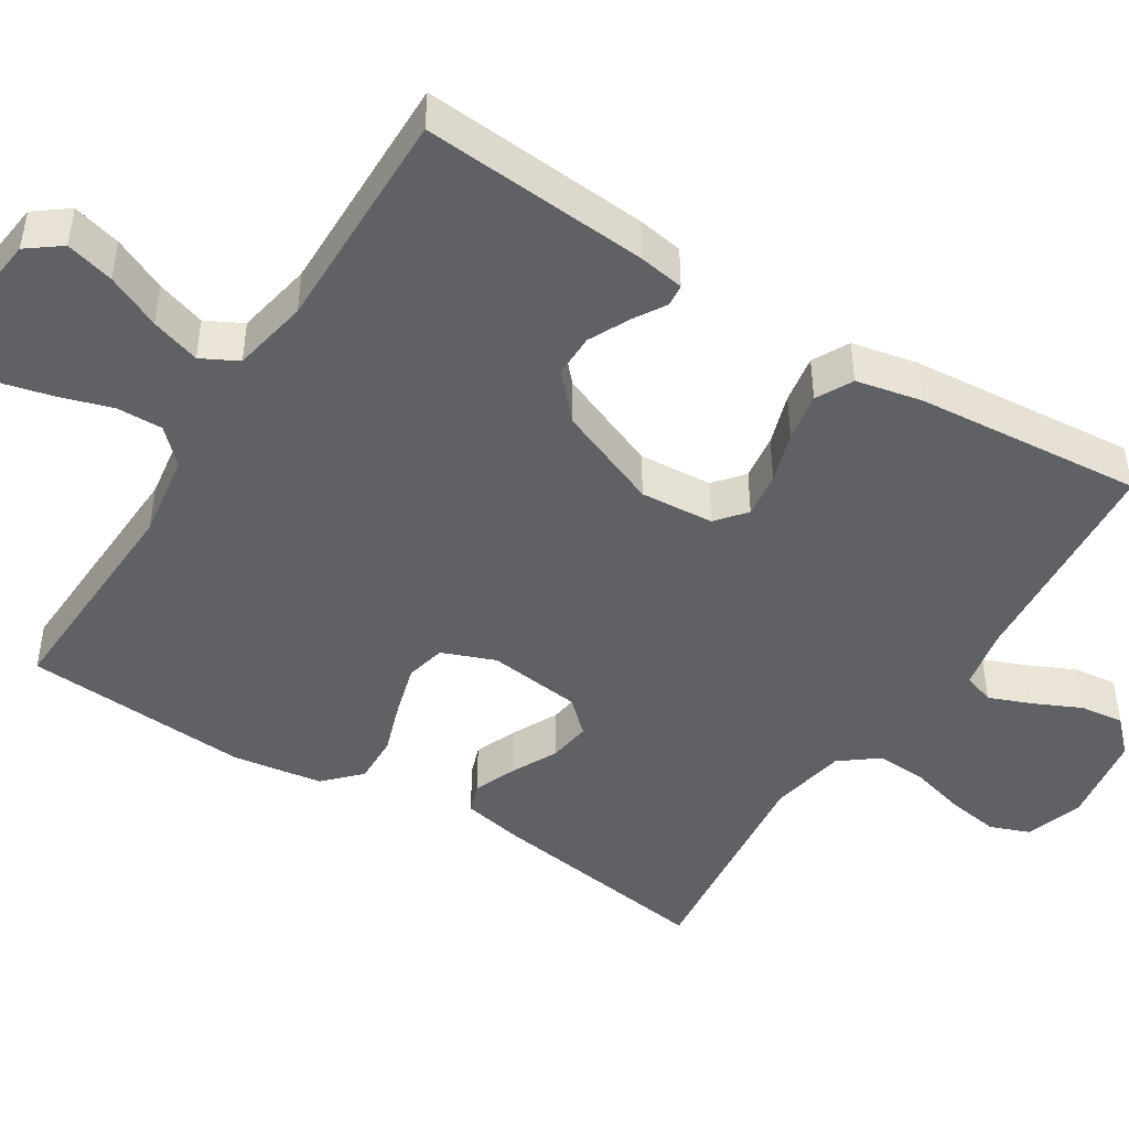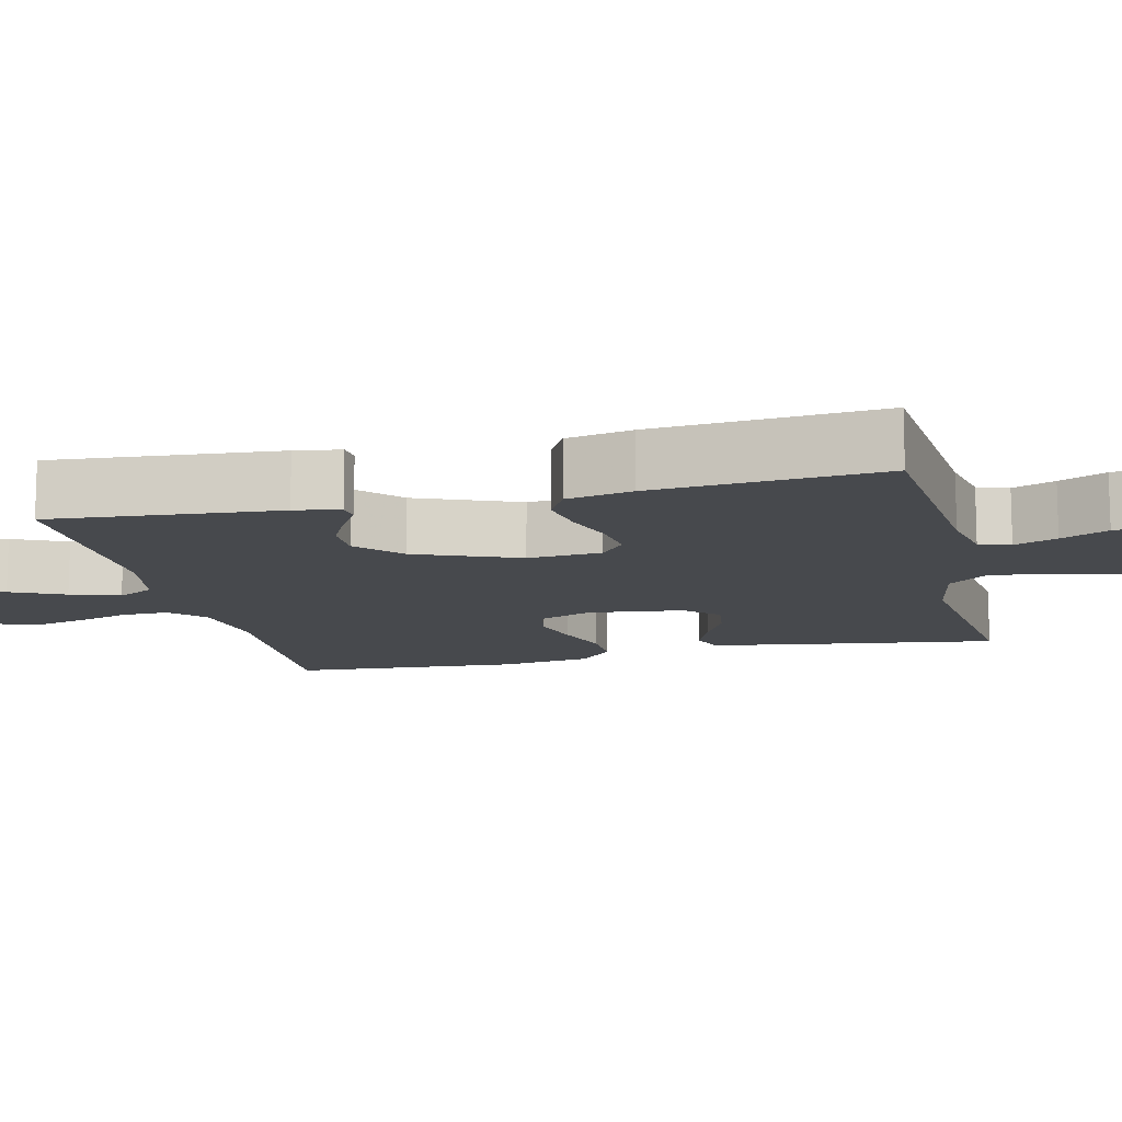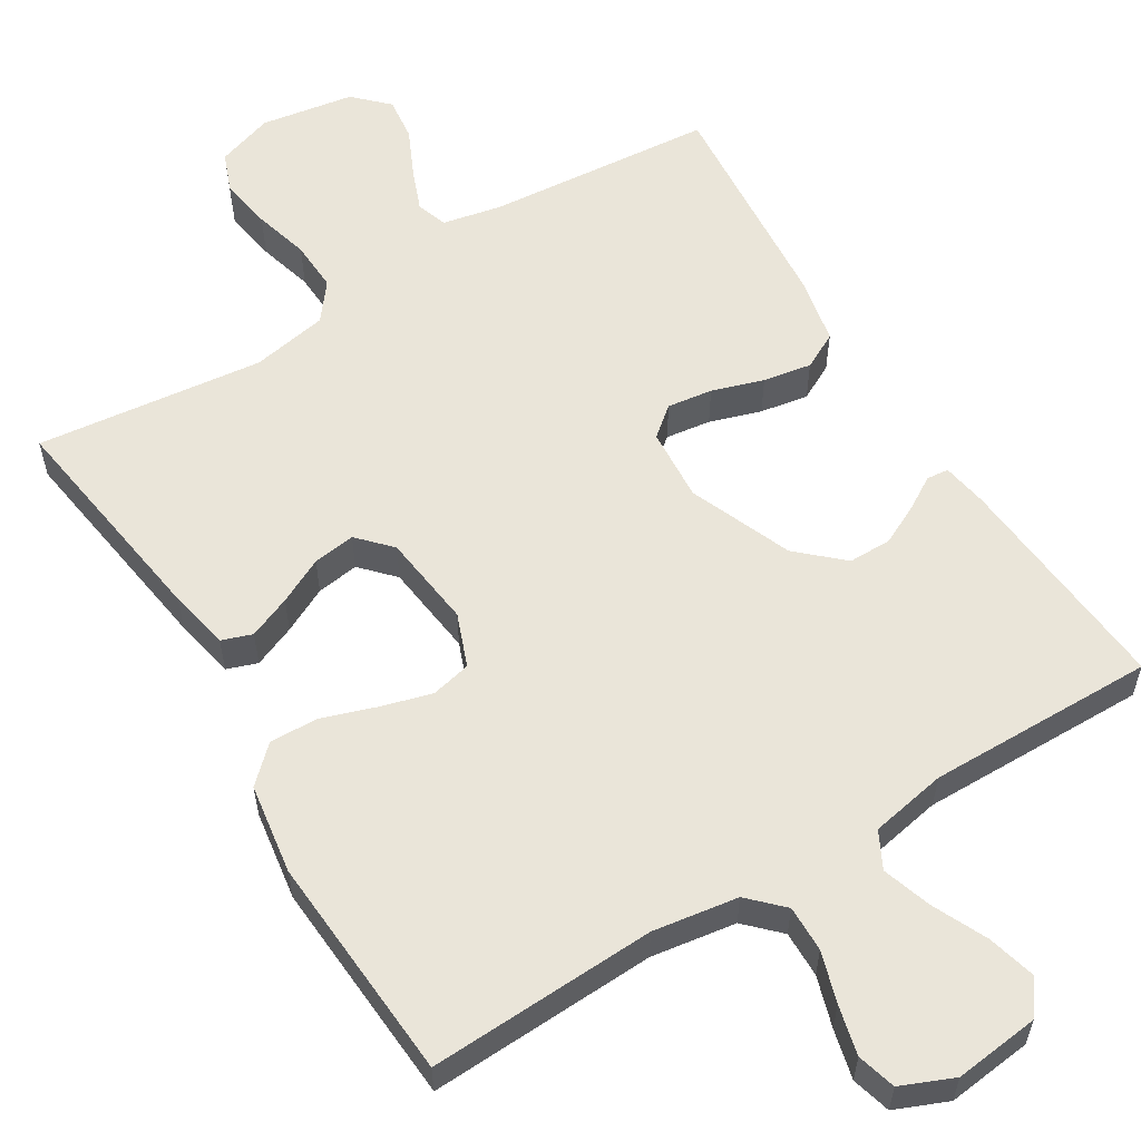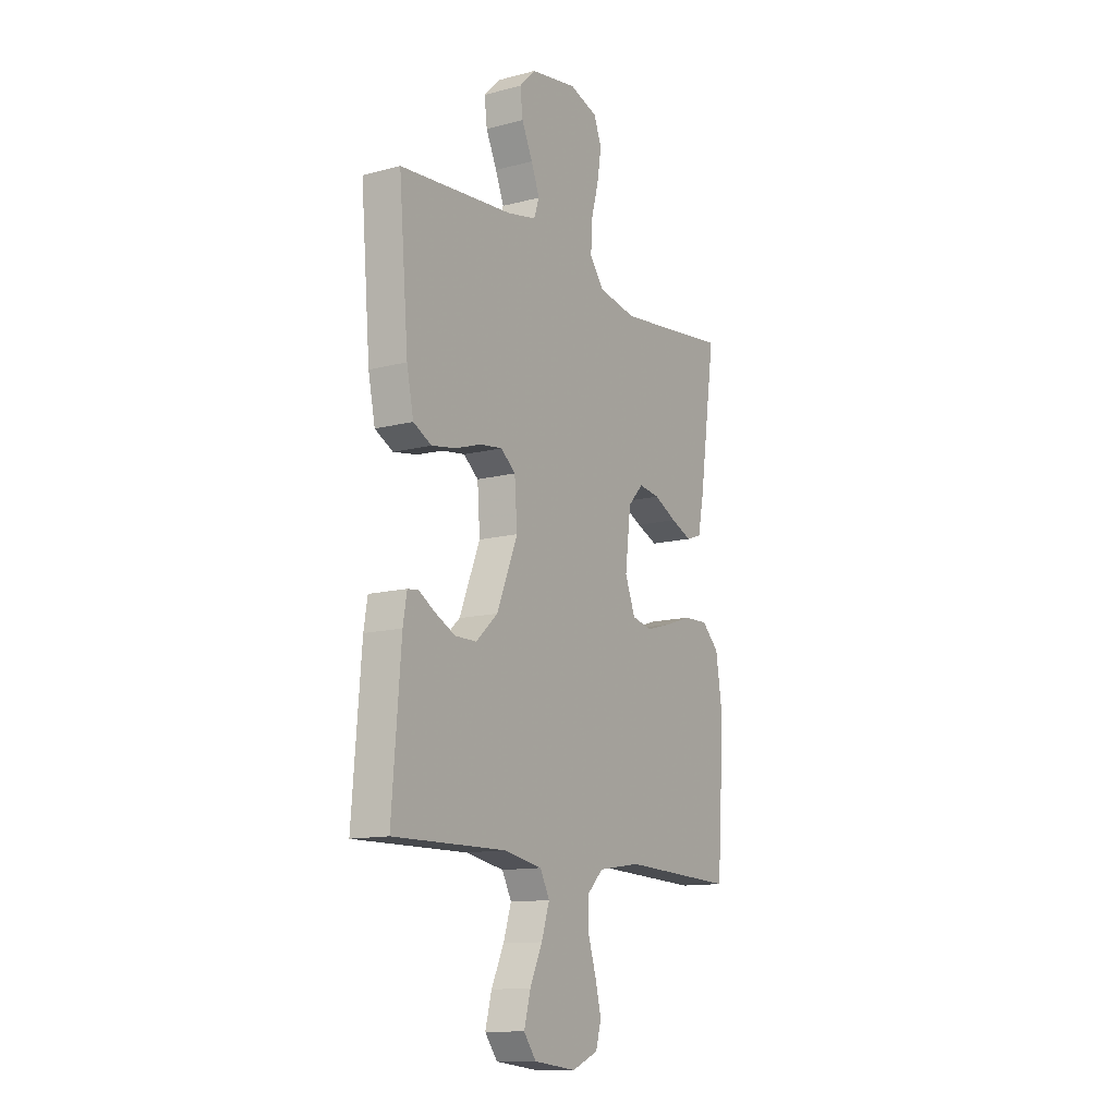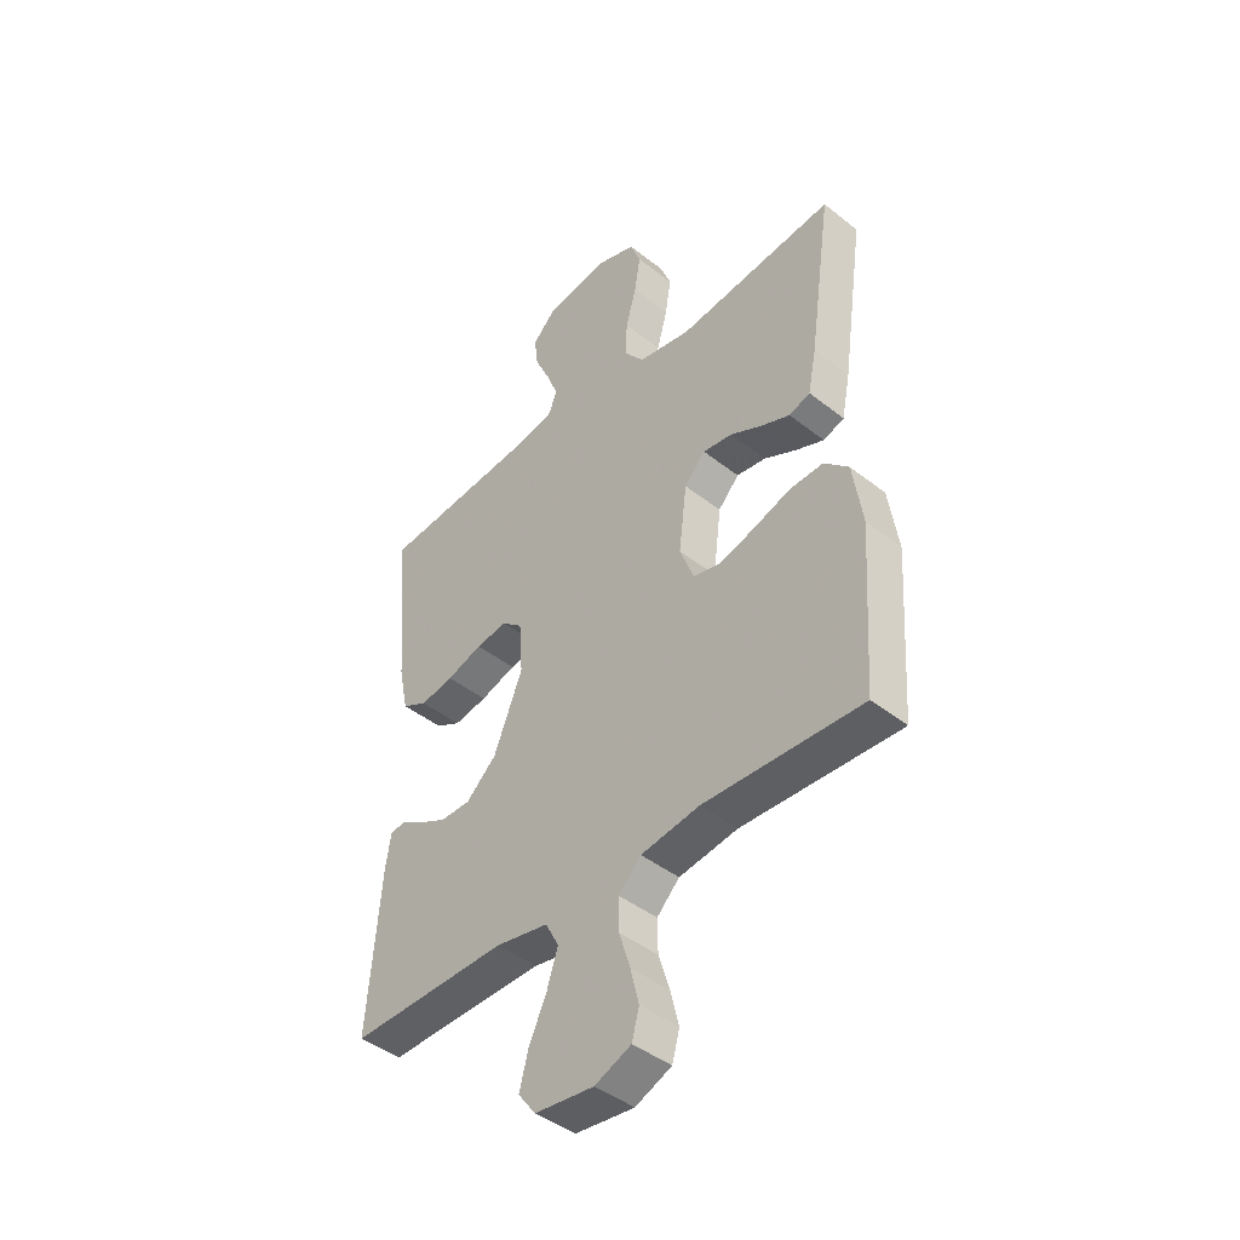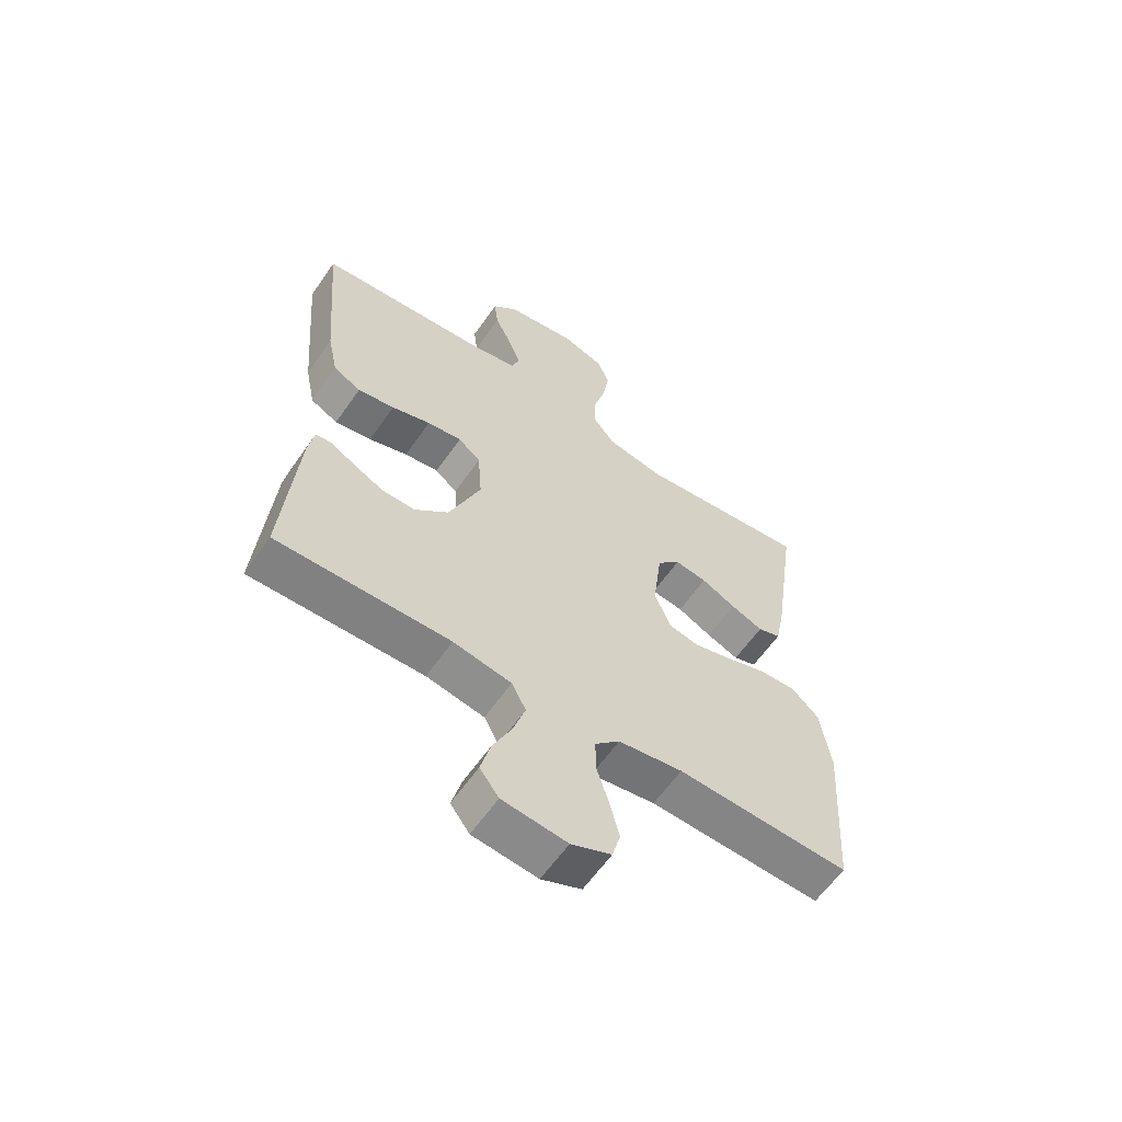
<metadata>
{"format":"obj","ext":"obj","renderer":"f3d","projection":"perspective","resolution":1024,"background":"white","views":[{"elev":-46.0,"azim":-122.1,"up":"+Y"},{"elev":-12.4,"azim":-76.7,"up":"+Y"},{"elev":57.8,"azim":148.5,"up":"+Y"},{"elev":-12.6,"azim":-58.6,"up":"+Z"},{"elev":-43.6,"azim":47.1,"up":"+Z"},{"elev":-60.7,"azim":-34.6,"up":"+Z"}]}
</metadata>
<code>
v -0.5 0.07 -0.5
v -0.476 0.07 -0.2
v -0.466 0.07 -0.14
v -0.437 0.07 -0.137
v -0.394 0.07 -0.163
v -0.341 0.07 -0.189
v -0.284 0.07 -0.189
v -0.226 0.07 -0.136
v -0.171 0.07 0
v -0.178 0.07 0.097
v -0.217 0.07 0.129
v -0.277 0.07 0.121
v -0.345 0.07 0.099
v -0.409 0.07 0.088
v -0.457 0.07 0.113
v -0.475 0.07 0.2
v -0.5 0.07 0.5
v -0.2 0.07 0.525
v -0.122 0.07 0.541
v -0.108 0.07 0.582
v -0.13 0.07 0.638
v -0.159 0.07 0.7
v -0.166 0.07 0.758
v -0.123 0.07 0.801
v 0 0.07 0.821
v 0.075 0.07 0.796
v 0.095 0.07 0.744
v 0.084 0.07 0.674
v 0.064 0.07 0.601
v 0.061 0.07 0.534
v 0.099 0.07 0.485
v 0.2 0.07 0.466
v 0.5 0.07 0.5
v 0.457 0.07 0.2
v 0.441 0.07 0.12
v 0.401 0.07 0.106
v 0.345 0.07 0.129
v 0.285 0.07 0.159
v 0.229 0.07 0.167
v 0.189 0.07 0.124
v 0.174 0.07 0
v 0.201 0.07 -0.07
v 0.254 0.07 -0.082
v 0.321 0.07 -0.063
v 0.392 0.07 -0.039
v 0.456 0.07 -0.037
v 0.502 0.07 -0.081
v 0.52 0.07 -0.2
v 0.5 0.07 -0.5
v 0.2 0.07 -0.487
v 0.088 0.07 -0.504
v 0.045 0.07 -0.547
v 0.046 0.07 -0.608
v 0.067 0.07 -0.675
v 0.083 0.07 -0.74
v 0.069 0.07 -0.791
v 0 0.07 -0.82
v -0.112 0.07 -0.807
v -0.145 0.07 -0.763
v -0.128 0.07 -0.699
v -0.095 0.07 -0.628
v -0.074 0.07 -0.563
v -0.099 0.07 -0.515
v -0.2 0.07 -0.496
v -0.5 0 -0.5
v -0.476 0 -0.2
v -0.466 0 -0.14
v -0.437 0 -0.137
v -0.394 0 -0.163
v -0.341 0 -0.189
v -0.284 0 -0.189
v -0.226 0 -0.136
v -0.171 0 0
v -0.178 0 0.097
v -0.217 0 0.129
v -0.277 0 0.121
v -0.345 0 0.099
v -0.409 0 0.088
v -0.457 0 0.113
v -0.475 0 0.2
v -0.5 0 0.5
v -0.2 0 0.525
v -0.122 0 0.541
v -0.108 0 0.582
v -0.13 0 0.638
v -0.159 0 0.7
v -0.166 0 0.758
v -0.123 0 0.801
v 0 0 0.821
v 0.075 0 0.796
v 0.095 0 0.744
v 0.084 0 0.674
v 0.064 0 0.601
v 0.061 0 0.534
v 0.099 0 0.485
v 0.2 0 0.466
v 0.5 0 0.5
v 0.457 0 0.2
v 0.441 0 0.12
v 0.401 0 0.106
v 0.345 0 0.129
v 0.285 0 0.159
v 0.229 0 0.167
v 0.189 0 0.124
v 0.174 0 0
v 0.201 0 -0.07
v 0.254 0 -0.082
v 0.321 0 -0.063
v 0.392 0 -0.039
v 0.456 0 -0.037
v 0.502 0 -0.081
v 0.52 0 -0.2
v 0.5 0 -0.5
v 0.2 0 -0.487
v 0.088 0 -0.504
v 0.045 0 -0.547
v 0.046 0 -0.608
v 0.067 0 -0.675
v 0.083 0 -0.74
v 0.069 0 -0.791
v 0 0 -0.82
v -0.112 0 -0.807
v -0.145 0 -0.763
v -0.128 0 -0.699
v -0.095 0 -0.628
v -0.074 0 -0.563
v -0.099 0 -0.515
v -0.2 0 -0.496
f 59 60 61
f 58 59 61
f 57 58 61
f 56 57 61
f 55 56 61
f 54 55 61
f 53 54 61
f 52 53 61 62
f 51 52 62 63
f 48 49 50
f 47 48 50
f 46 47 50
f 45 46 50
f 44 45 50
f 51 63 64
f 50 51 64
f 44 50 64
f 43 44 64
f 36 37 38
f 35 36 38
f 34 35 38
f 33 34 38
f 32 33 38
f 31 32 38 39
f 30 31 39 40
f 27 28 29
f 26 27 29
f 25 26 29
f 24 25 29
f 23 24 29
f 22 23 29
f 21 22 29
f 20 21 29 30
f 30 40 41
f 20 30 41
f 19 20 41
f 16 17 18
f 15 16 18
f 14 15 18
f 13 14 18
f 12 13 18
f 11 12 18 19
f 3 4 5
f 2 3 5
f 1 2 5
f 64 1 5
f 64 5 6
f 42 43 64
f 19 41 42
f 11 19 42
f 10 11 42
f 9 10 42
f 8 9 42 64
f 7 8 64
f 6 7 64
f 125 124 123
f 125 123 122
f 125 122 121
f 125 121 120
f 125 120 119
f 125 119 118
f 125 118 117
f 126 125 117 116
f 127 126 116 115
f 114 113 112
f 114 112 111
f 114 111 110
f 114 110 109
f 114 109 108
f 128 127 115
f 128 115 114
f 128 114 108
f 128 108 107
f 102 101 100
f 102 100 99
f 102 99 98
f 102 98 97
f 102 97 96
f 103 102 96 95
f 104 103 95 94
f 93 92 91
f 93 91 90
f 93 90 89
f 93 89 88
f 93 88 87
f 93 87 86
f 93 86 85
f 94 93 85 84
f 105 104 94
f 105 94 84
f 105 84 83
f 82 81 80
f 82 80 79
f 82 79 78
f 82 78 77
f 82 77 76
f 83 82 76 75
f 69 68 67
f 69 67 66
f 69 66 65
f 69 65 128
f 70 69 128
f 128 107 106
f 106 105 83
f 106 83 75
f 106 75 74
f 106 74 73
f 128 106 73 72
f 128 72 71
f 128 71 70
f 1 65 66 2
f 2 66 67 3
f 3 67 68 4
f 4 68 69 5
f 5 69 70 6
f 6 70 71 7
f 7 71 72 8
f 8 72 73 9
f 9 73 74 10
f 10 74 75 11
f 11 75 76 12
f 12 76 77 13
f 13 77 78 14
f 14 78 79 15
f 15 79 80 16
f 16 80 81 17
f 17 81 82 18
f 18 82 83 19
f 19 83 84 20
f 20 84 85 21
f 21 85 86 22
f 22 86 87 23
f 23 87 88 24
f 24 88 89 25
f 25 89 90 26
f 26 90 91 27
f 27 91 92 28
f 28 92 93 29
f 29 93 94 30
f 30 94 95 31
f 31 95 96 32
f 32 96 97 33
f 33 97 98 34
f 34 98 99 35
f 35 99 100 36
f 36 100 101 37
f 37 101 102 38
f 38 102 103 39
f 39 103 104 40
f 40 104 105 41
f 41 105 106 42
f 42 106 107 43
f 43 107 108 44
f 44 108 109 45
f 45 109 110 46
f 46 110 111 47
f 47 111 112 48
f 48 112 113 49
f 49 113 114 50
f 50 114 115 51
f 51 115 116 52
f 52 116 117 53
f 53 117 118 54
f 54 118 119 55
f 55 119 120 56
f 56 120 121 57
f 57 121 122 58
f 58 122 123 59
f 59 123 124 60
f 60 124 125 61
f 61 125 126 62
f 62 126 127 63
f 63 127 128 64
f 64 128 65 1

</code>
